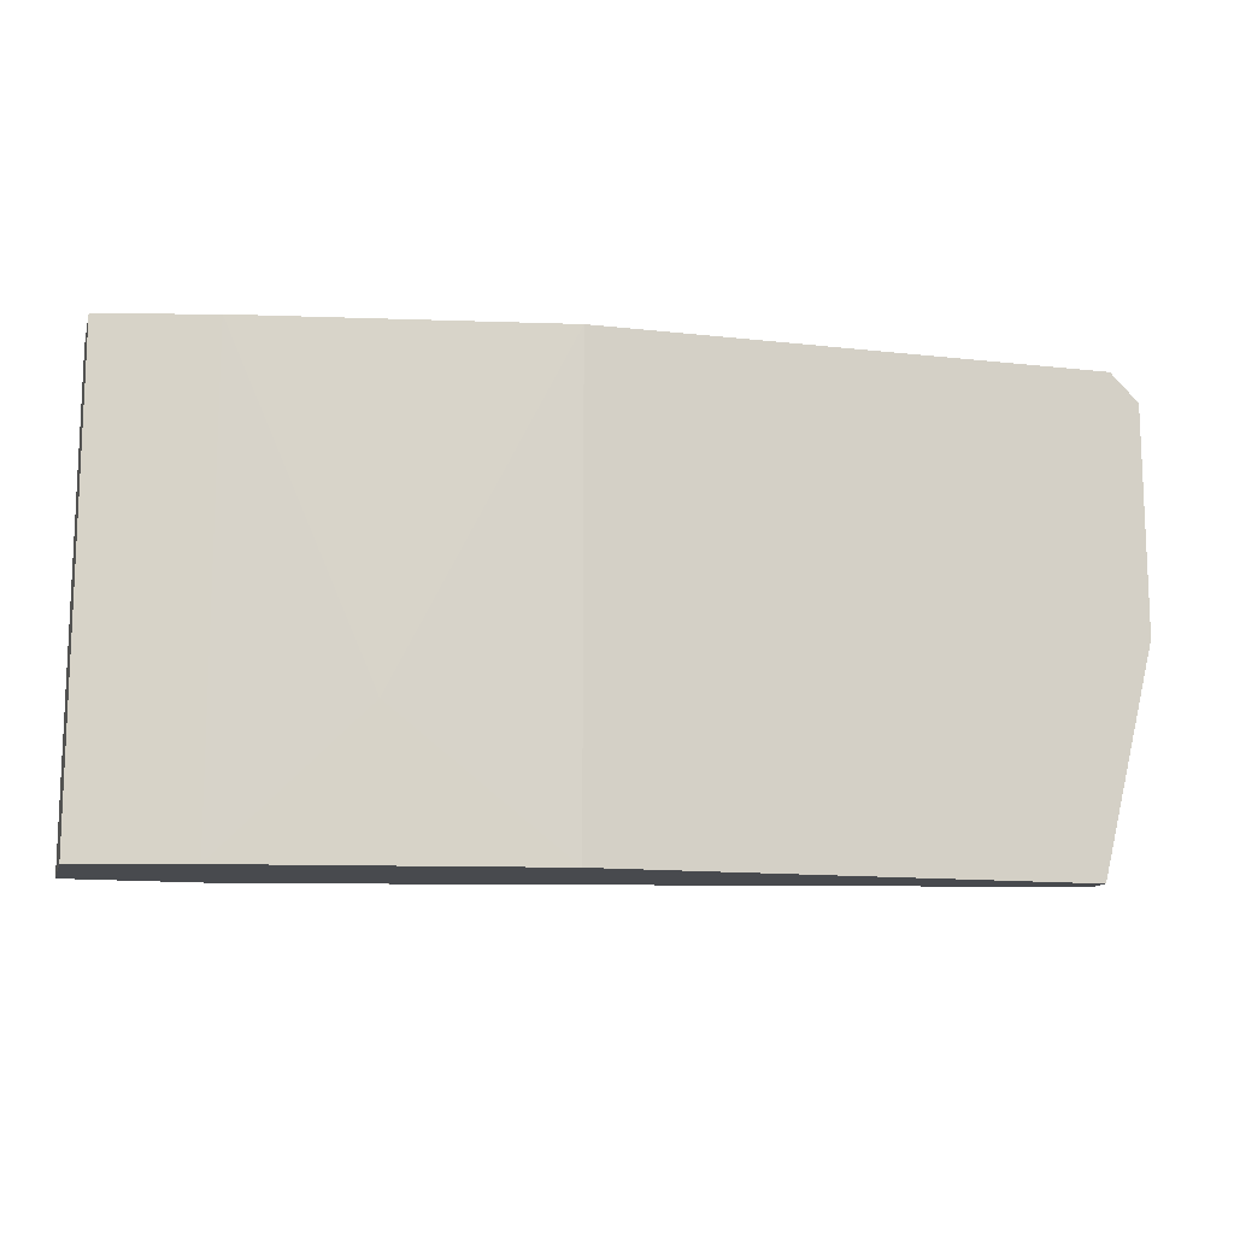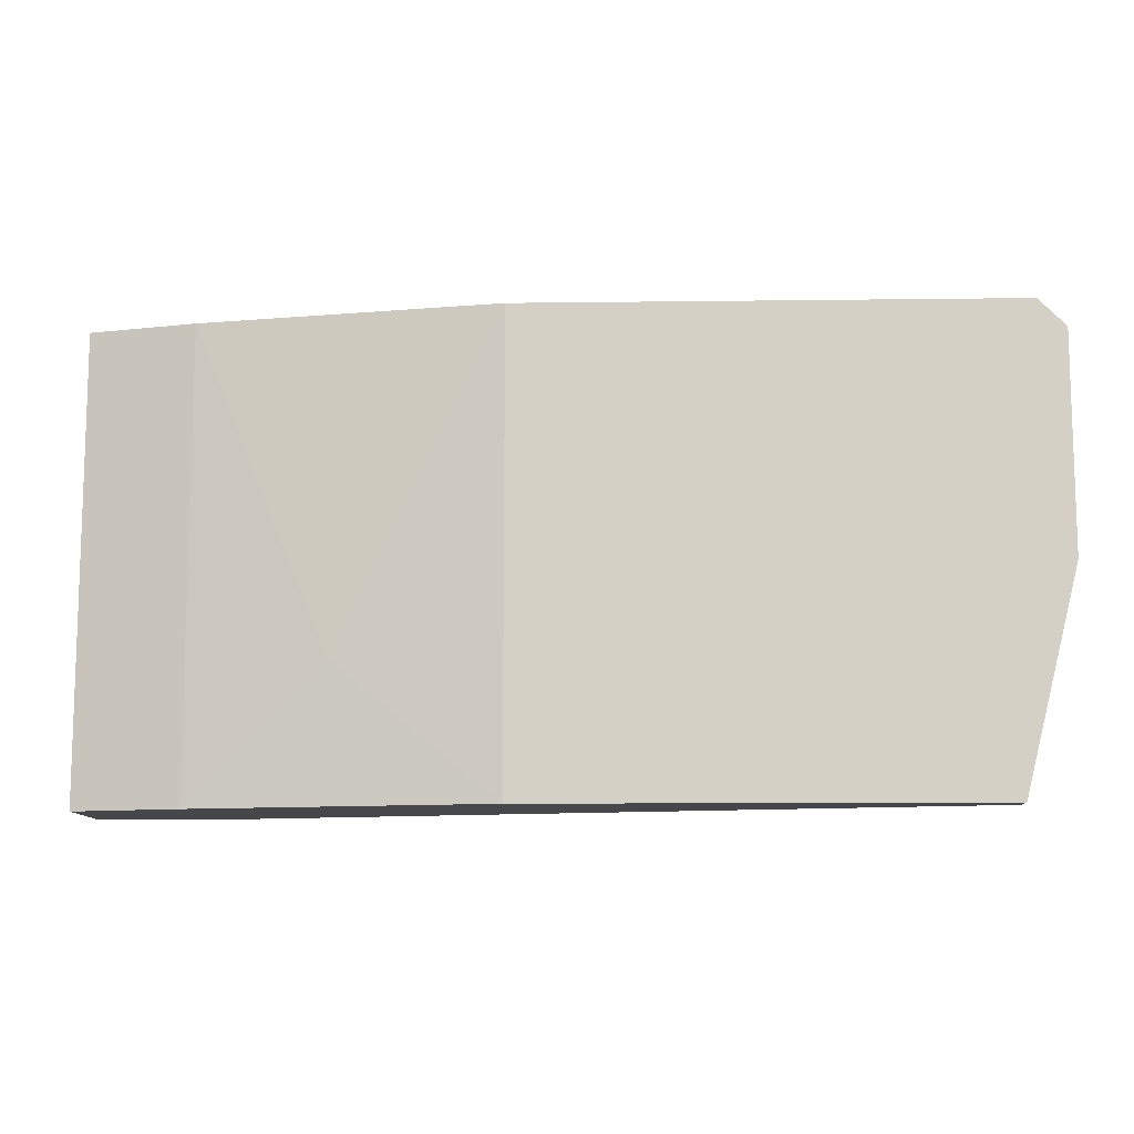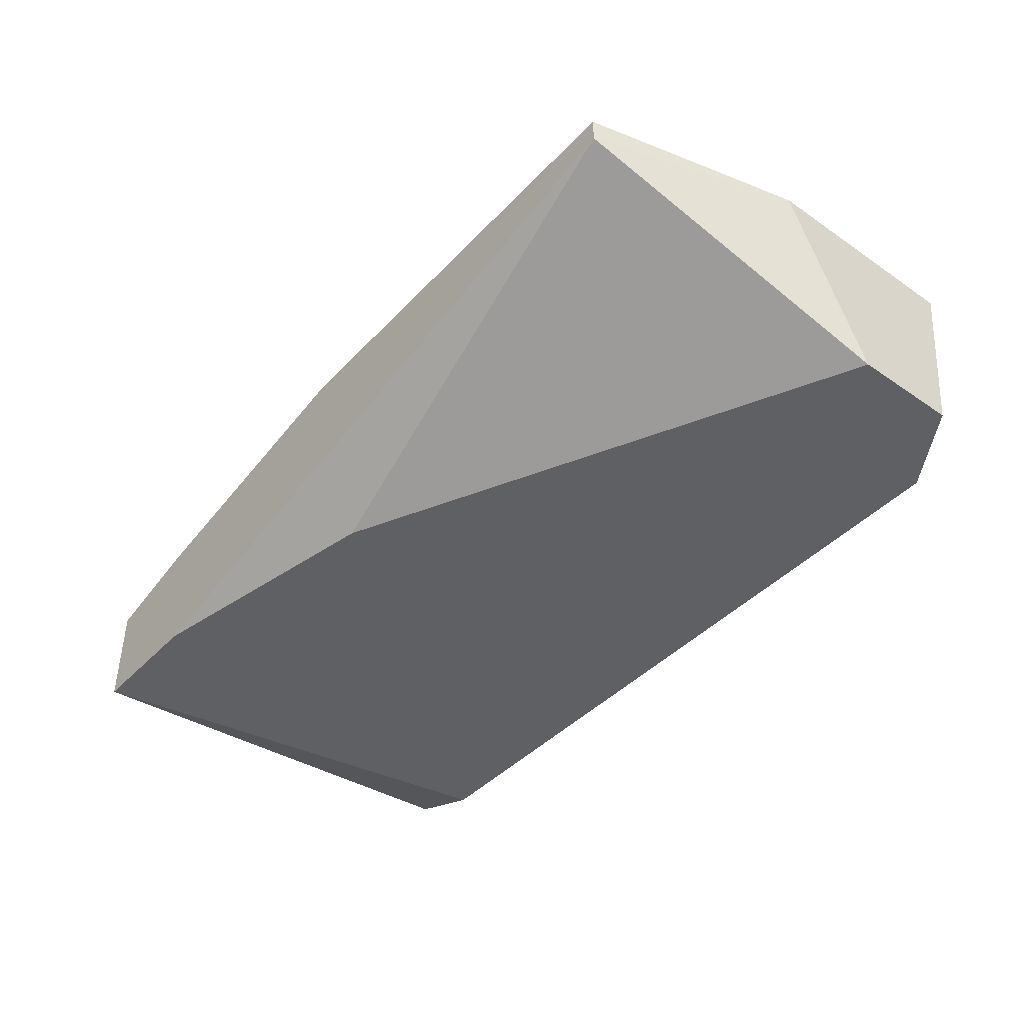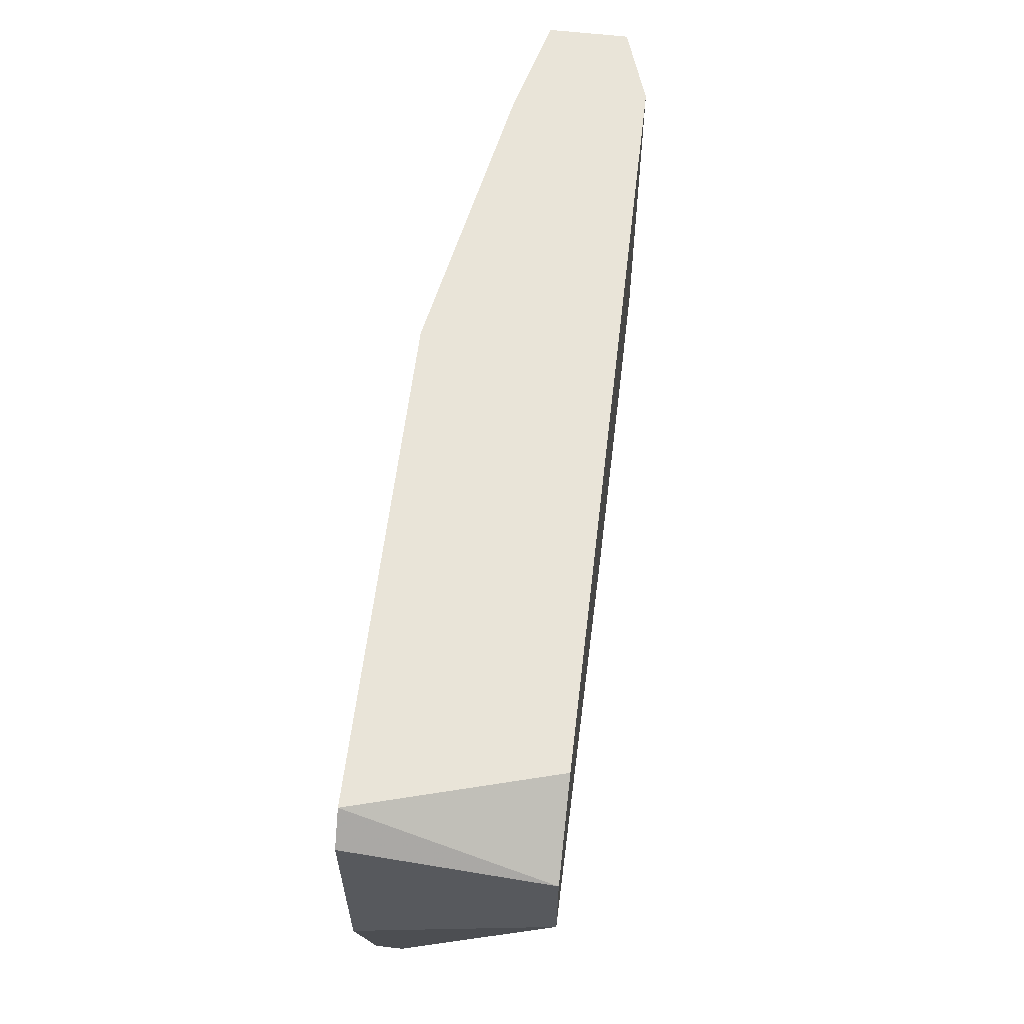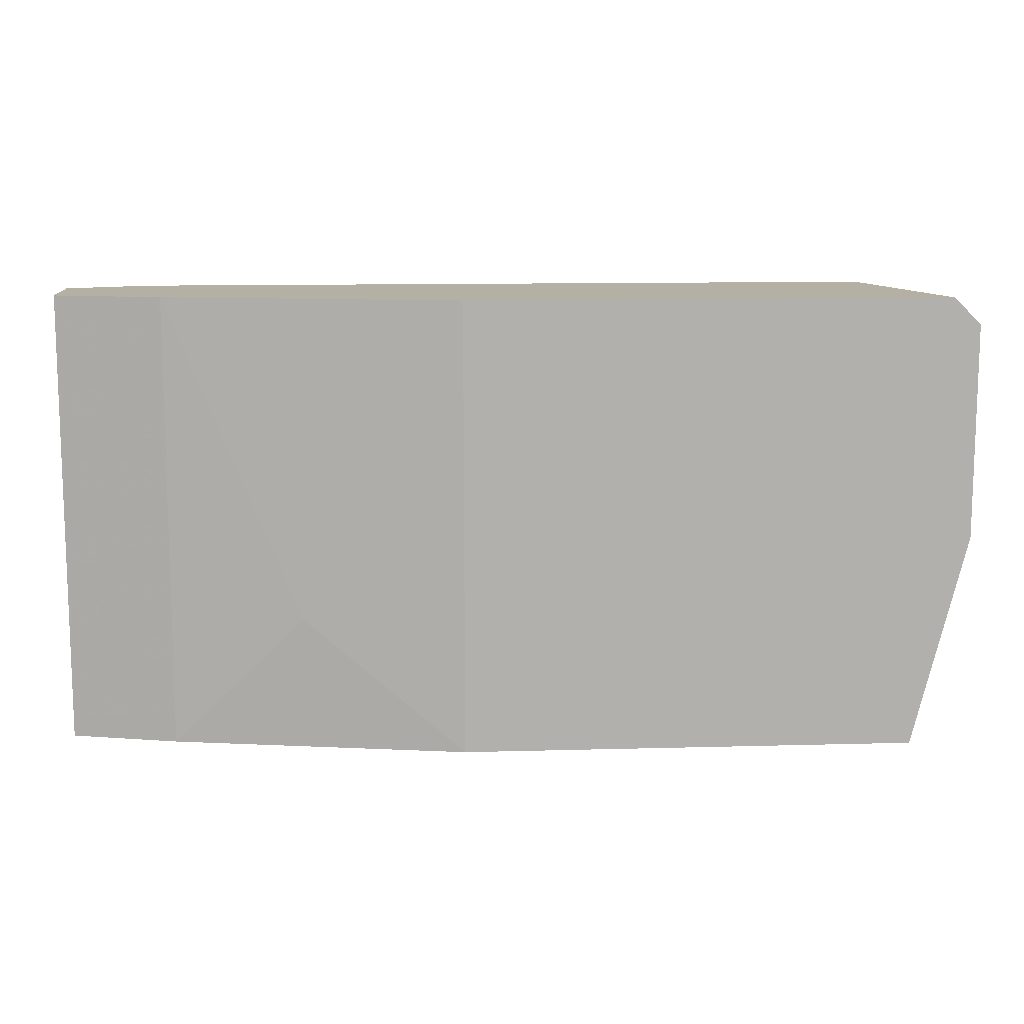
<metadata>
{"format":"obj","ext":"obj","renderer":"f3d","projection":"perspective","resolution":1024,"background":"white","views":[{"elev":-12.8,"azim":165.1,"up":"+Z"},{"elev":-10.7,"azim":-178.2,"up":"+Z"},{"elev":-42.6,"azim":-129.3,"up":"+Y"},{"elev":59.9,"azim":-83.2,"up":"+Z"},{"elev":11.6,"azim":176.2,"up":"+Z"}]}
</metadata>
<code>
v -0.02557 0.006756 -0.01255
v -0.02557 0.005784 -0.01255
v -0.003238 0.005784 -0.007689
v -0.0246 -4.2e-05 0.003963
v -0.02654 0.006756 0.003963
v 0.005505 0.003841 0.003963
v 0.005505 0.003841 -0.01255
v 0.005505 -4.2e-05 -0.01255
v 0.005505 0.000929 0.003963
v -0.009066 0.006756 0.003963
v -0.009066 0.006756 -0.01255
v -0.009066 -4.2e-05 -0.0106
v 0.00259 -4.2e-05 0.003963
v 0.000647 -4.2e-05 -0.01255
v 0.00162 0.004813 0.003963
v 0.00162 0.004813 -0.01255
v -0.02752 0.006756 0.002992
v -0.02752 0.006756 -0.004775
v -0.02752 -4.2e-05 0.00202
v -0.02752 -4.2e-05 -0.001865
f 11 3 16
f 2 7 8
f 13 20 8
f 5 13 10
f 7 2 11
f 5 10 11
f 8 7 6
f 10 13 6
f 20 13 4
f 13 5 4
f 20 2 12
f 8 20 12
f 2 20 18
f 5 11 18
f 13 8 9
f 8 6 9
f 6 13 9
f 11 2 1
f 2 18 1
f 18 11 1
f 20 4 19
f 4 5 19
f 18 20 19
f 6 7 15
f 10 6 15
f 2 8 14
f 12 2 14
f 8 12 14
f 5 18 17
f 19 5 17
f 18 19 17
f 11 10 3
f 10 15 3
f 3 15 16
f 7 11 16
f 15 7 16

</code>
